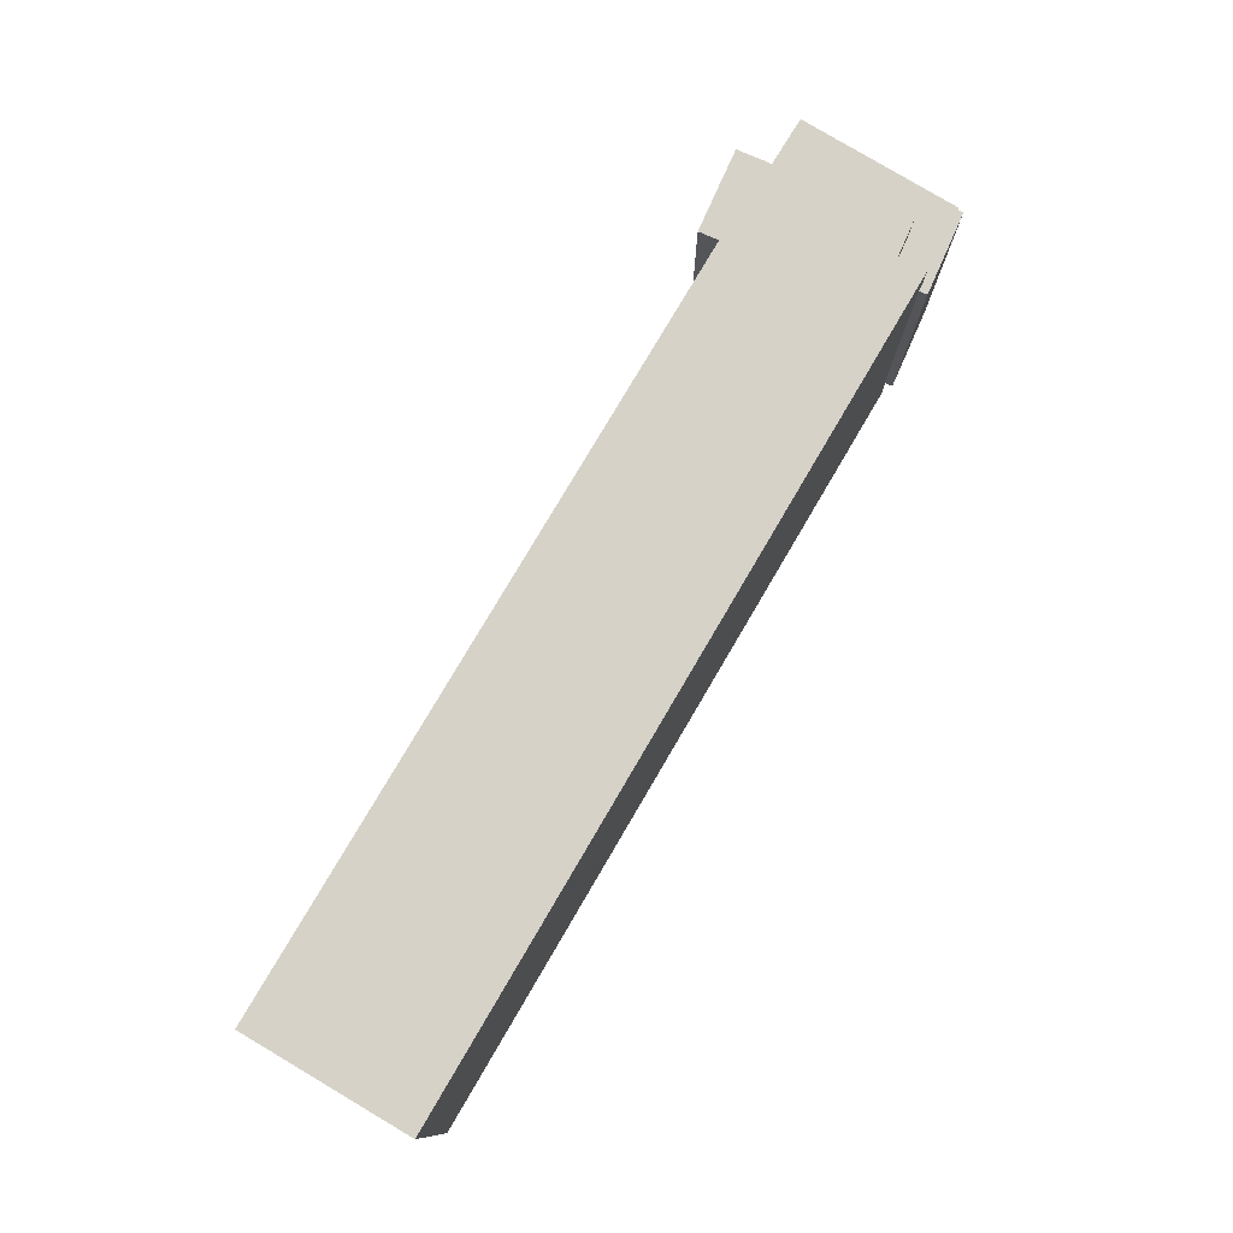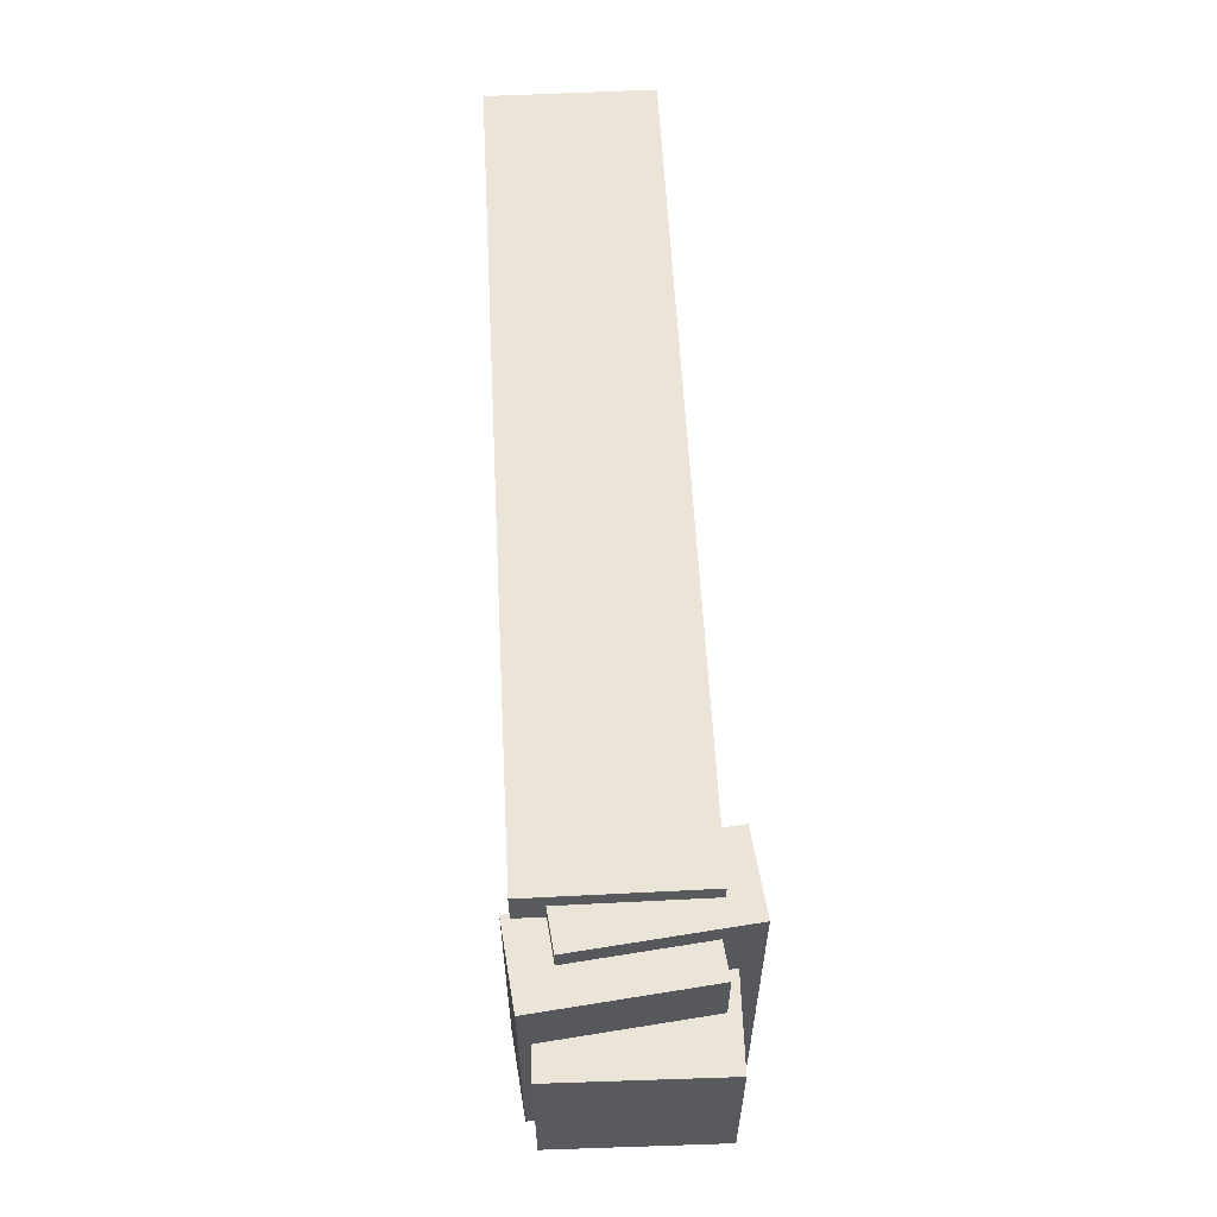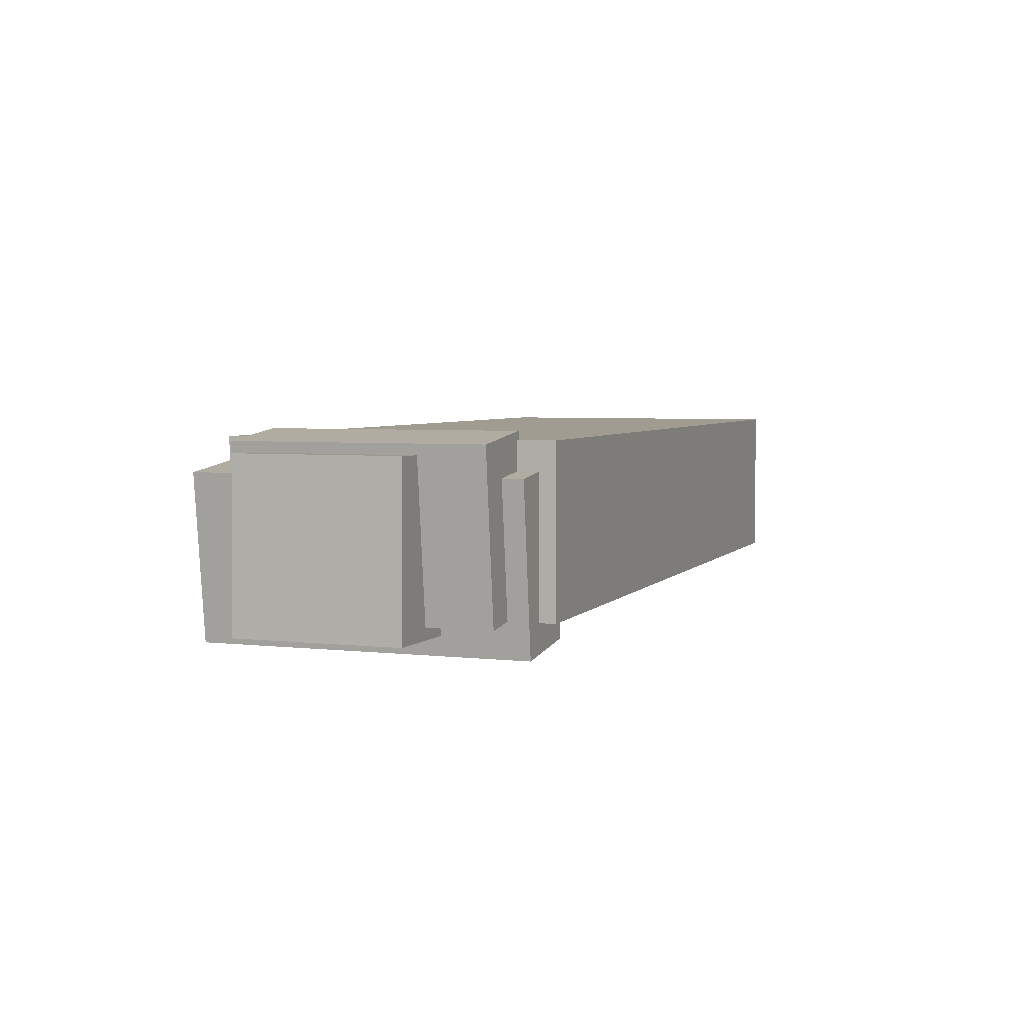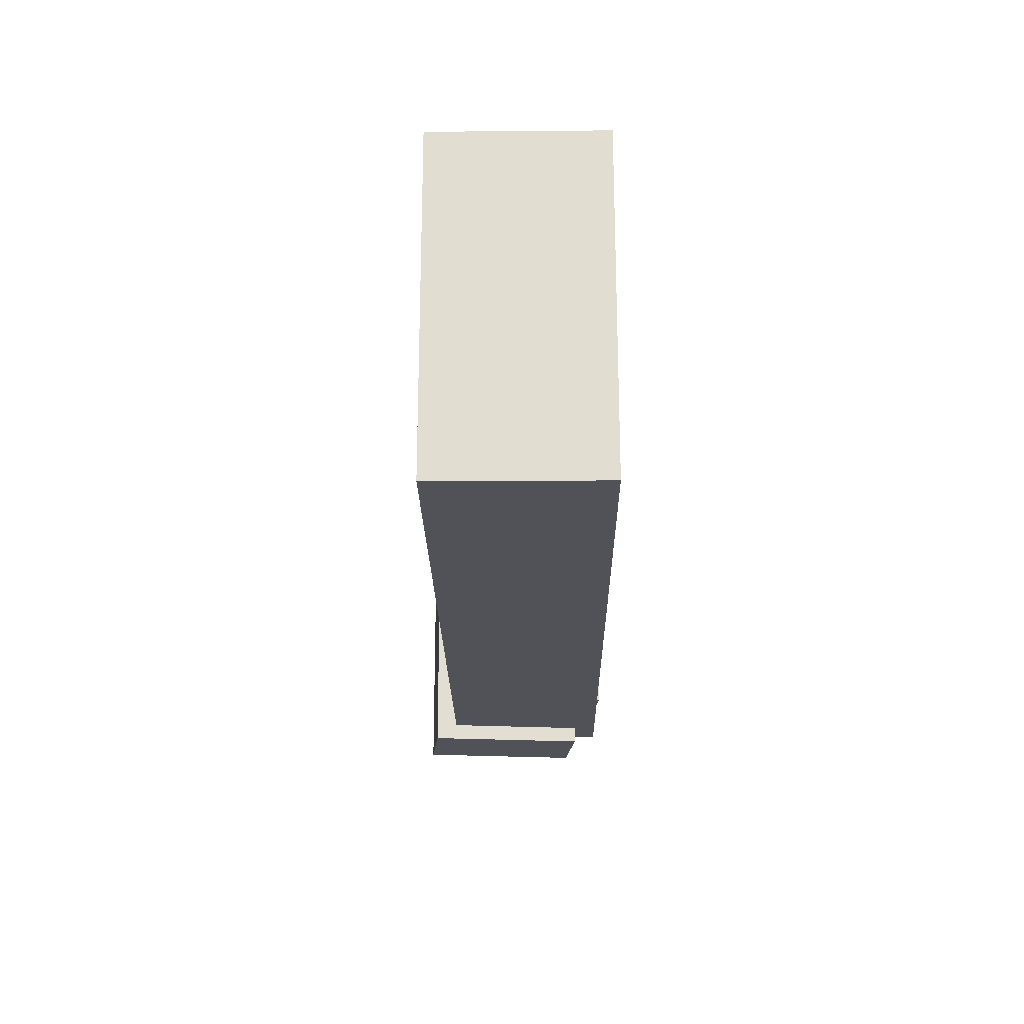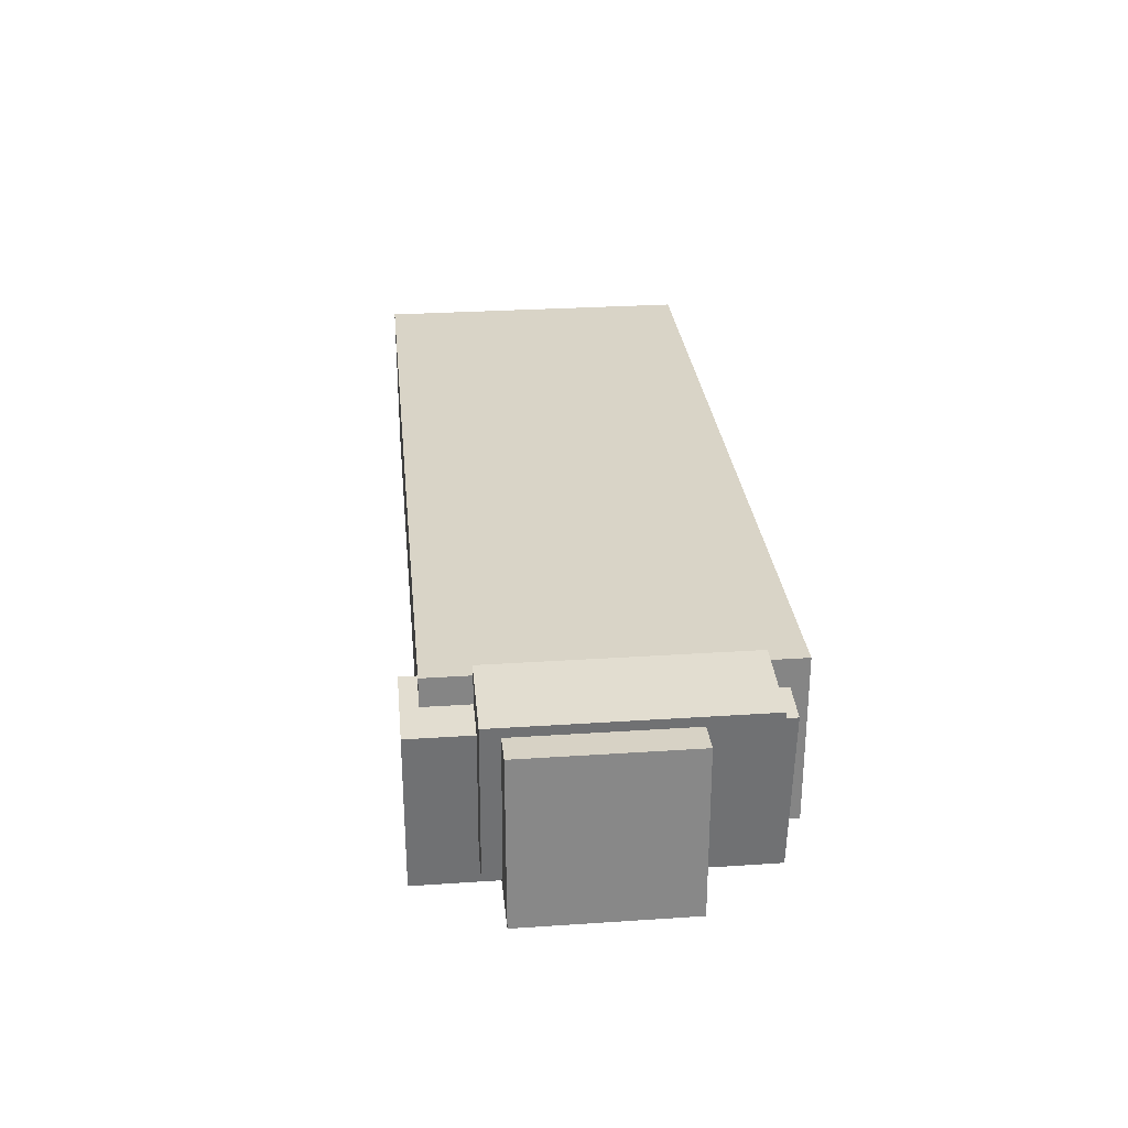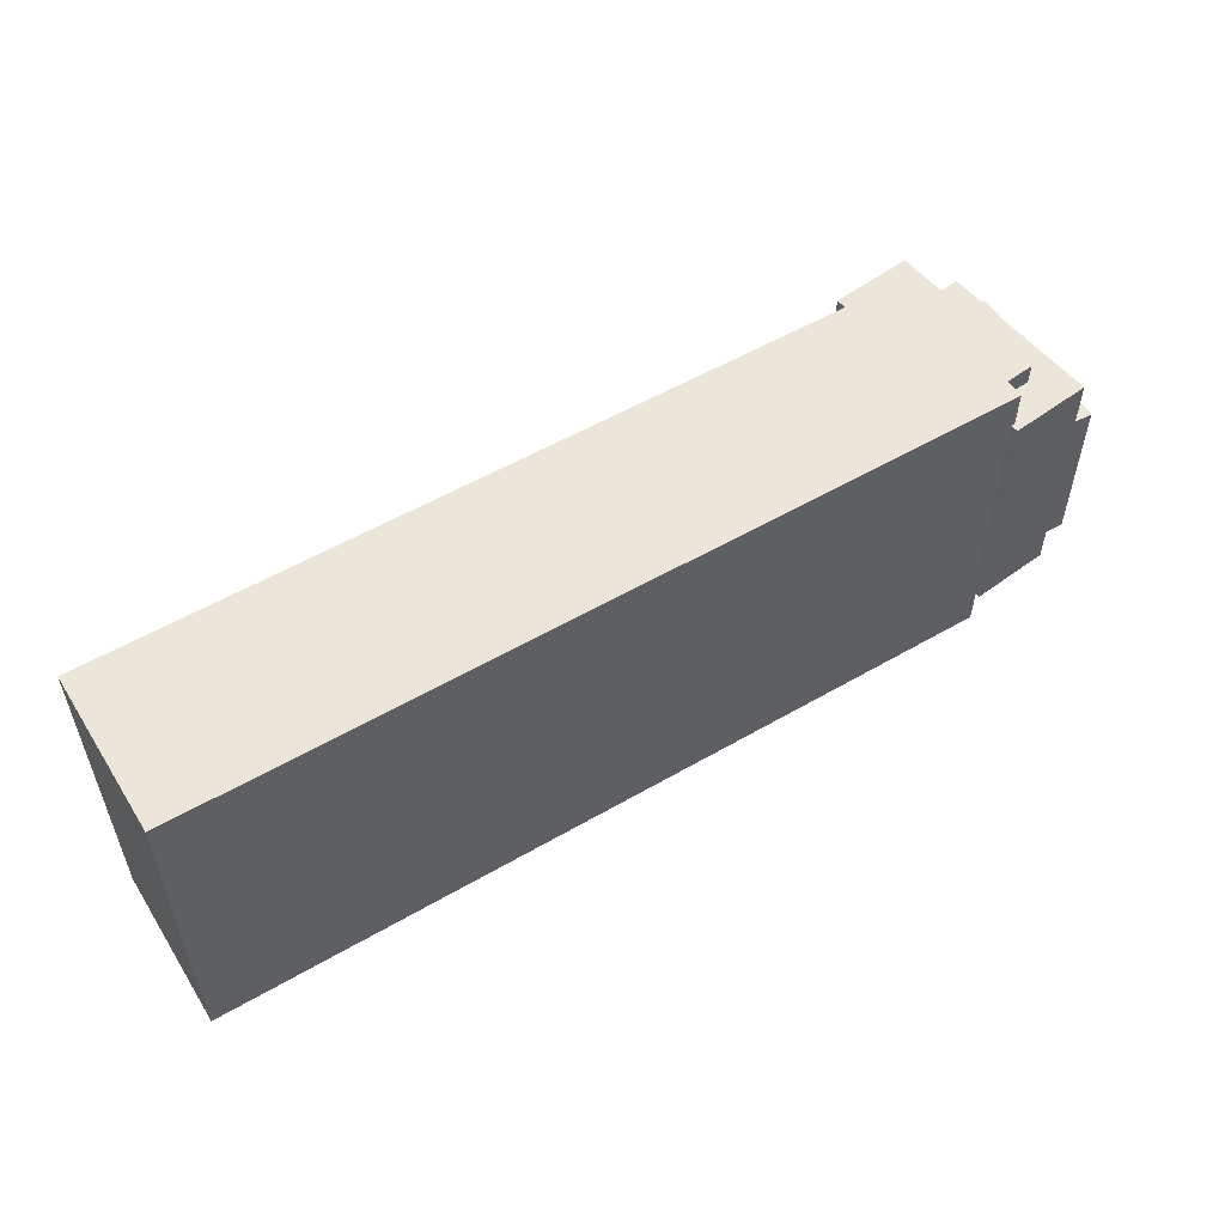
<metadata>
{"format":"obj","ext":"obj","renderer":"f3d","projection":"perspective","resolution":1024,"background":"white","views":[{"elev":77.6,"azim":120.4,"up":"+Z"},{"elev":58.7,"azim":-93.0,"up":"+Z"},{"elev":4.4,"azim":-69.8,"up":"+Y"},{"elev":-21.4,"azim":90.8,"up":"+Z"},{"elev":28.6,"azim":-95.7,"up":"+Y"},{"elev":54.5,"azim":148.4,"up":"+Z"}]}
</metadata>
<code>
g Model
v -12.09 -0.2656 1.934
v -12.02 3.734 1.934
v -12.02 3.734 -2.066
v -12.09 -0.2656 -2.066
f 1 2 3 4
v -8.094 -0.3372 -2.066
v -8.022 3.662 -2.066
v -8.022 3.662 1.934
v -8.094 -0.3372 1.934
f 5 6 7 8
v -12.09 -0.2656 -2.066
v -8.094 -0.3372 -2.066
v -8.094 -0.3372 1.934
v -12.09 -0.2656 1.934
f 9 10 11 12
v -12.02 3.734 1.934
v -8.022 3.662 1.934
v -8.022 3.662 -2.066
v -12.02 3.734 -2.066
f 13 14 15 16
v -12.02 3.734 -2.066
v -8.022 3.662 -2.066
v -8.094 -0.3372 -2.066
v -12.09 -0.2656 -2.066
f 17 18 19 20
v -12.09 -0.2656 1.934
v -8.094 -0.3372 1.934
v -8.022 3.662 1.934
v -12.02 3.734 1.934
f 21 22 23 24
v -10.83 -0.006511 3.501
v -11.28 3.968 3.501
v -11.28 3.968 -2.499
v -10.83 -0.006511 -2.499
f 25 26 27 28
v -8.842 0.2199 -2.499
v -9.295 4.194 -2.499
v -9.295 4.194 3.501
v -8.842 0.2199 3.501
f 29 30 31 32
v -10.83 -0.006511 -2.499
v -8.842 0.2199 -2.499
v -8.842 0.2199 3.501
v -10.83 -0.006511 3.501
f 33 34 35 36
v -11.28 3.968 3.501
v -9.295 4.194 3.501
v -9.295 4.194 -2.499
v -11.28 3.968 -2.499
f 37 38 39 40
v -11.28 3.968 -2.499
v -9.295 4.194 -2.499
v -8.842 0.2199 -2.499
v -10.83 -0.006511 -2.499
f 41 42 43 44
v -10.83 -0.006511 3.501
v -8.842 0.2199 3.501
v -9.295 4.194 3.501
v -11.28 3.968 3.501
f 45 46 47 48
v -9.89 -0.768 4
v -10.34 3.206 4
v -10.34 3.206 -4
v -9.89 -0.768 -4
f 49 50 51 52
v -7.903 -0.5416 -4
v -8.356 3.433 -4
v -8.356 3.433 4
v -7.903 -0.5416 4
f 53 54 55 56
v -9.89 -0.768 -4
v -7.903 -0.5416 -4
v -7.903 -0.5416 4
v -9.89 -0.768 4
f 57 58 59 60
v -10.34 3.206 4
v -8.356 3.433 4
v -8.356 3.433 -4
v -10.34 3.206 -4
f 61 62 63 64
v -10.34 3.206 -4
v -8.356 3.433 -4
v -7.903 -0.5416 -4
v -9.89 -0.768 -4
f 65 66 67 68
v -9.89 -0.768 4
v -7.903 -0.5416 4
v -8.356 3.433 4
v -10.34 3.206 4
f 69 70 71 72
v -9.373 0 4.4
v -9.373 4 4.4
v -9.373 4 -3.6
v -9.373 0 -3.6
f 73 74 75 76
v 10.63 0 -3.6
v 10.63 4 -3.6
v 10.63 4 4.4
v 10.63 0 4.4
f 77 78 79 80
v -9.373 0 -3.6
v 10.63 0 -3.6
v 10.63 0 4.4
v -9.373 0 4.4
f 81 82 83 84
v -9.373 4 4.4
v 10.63 4 4.4
v 10.63 4 -3.6
v -9.373 4 -3.6
f 85 86 87 88
v -9.373 4 -3.6
v 10.63 4 -3.6
v 10.63 0 -3.6
v -9.373 0 -3.6
f 89 90 91 92
v -9.373 0 4.4
v 10.63 0 4.4
v 10.63 4 4.4
v -9.373 4 4.4
f 93 94 95 96

</code>
